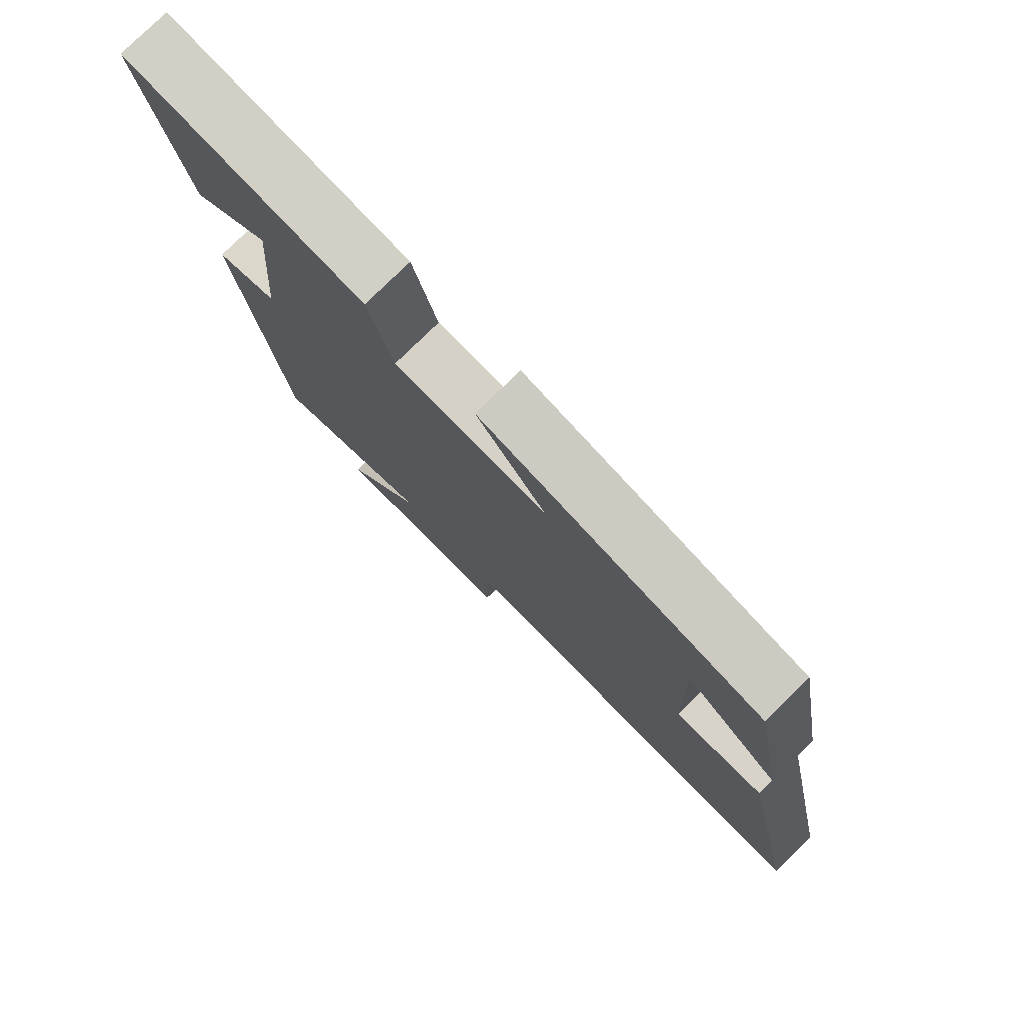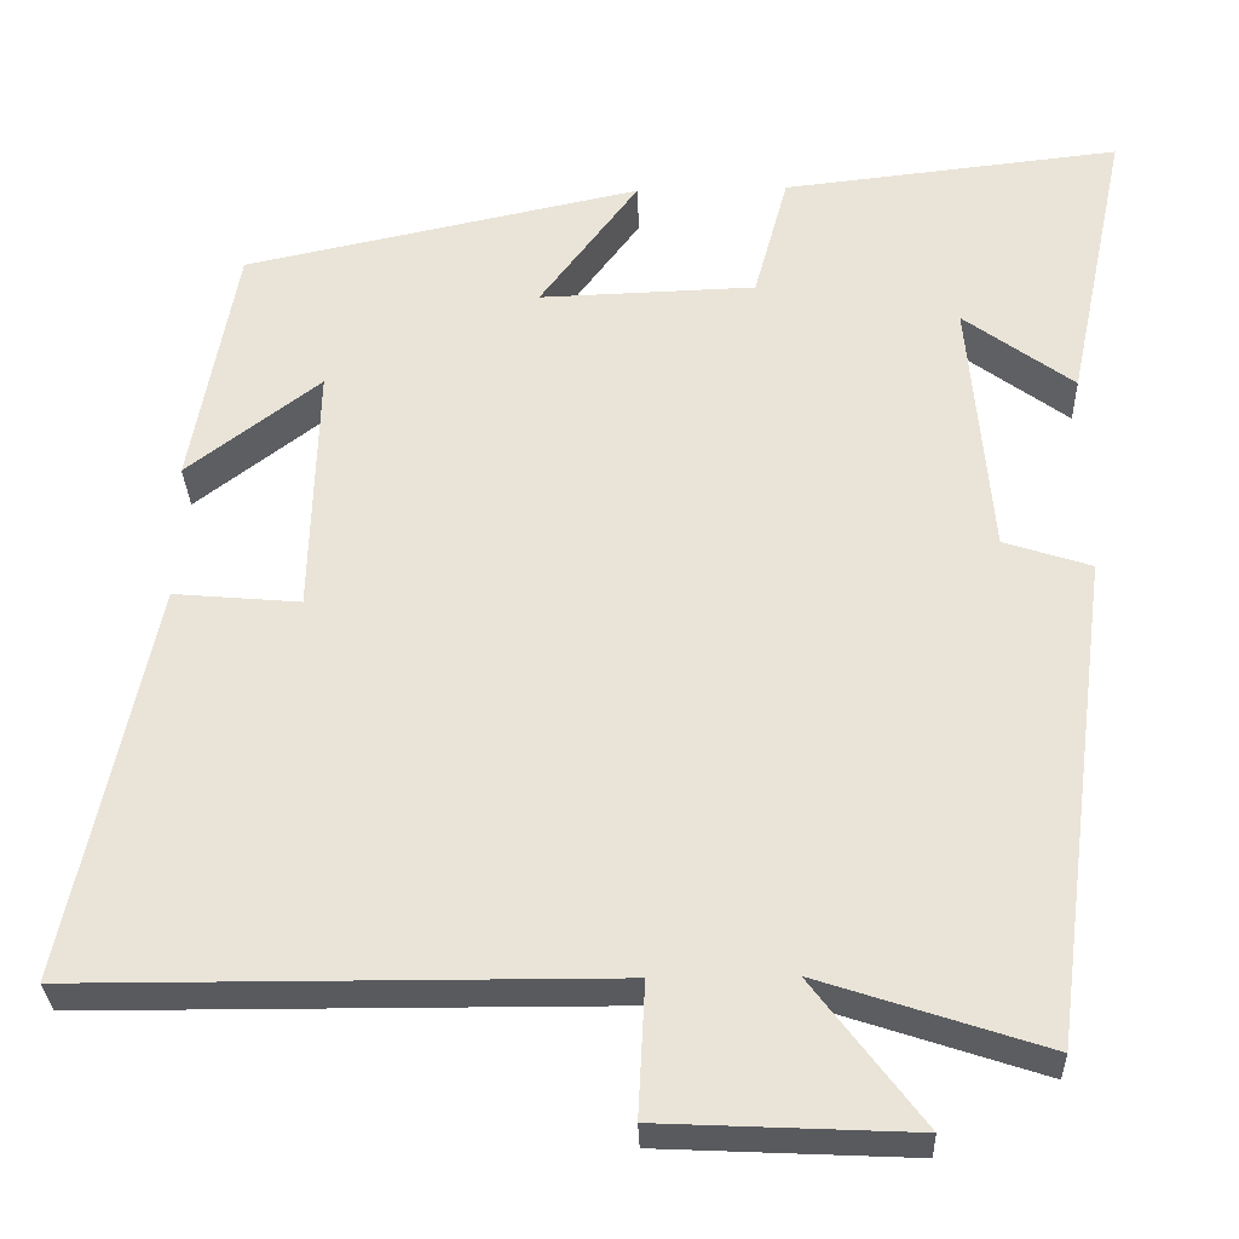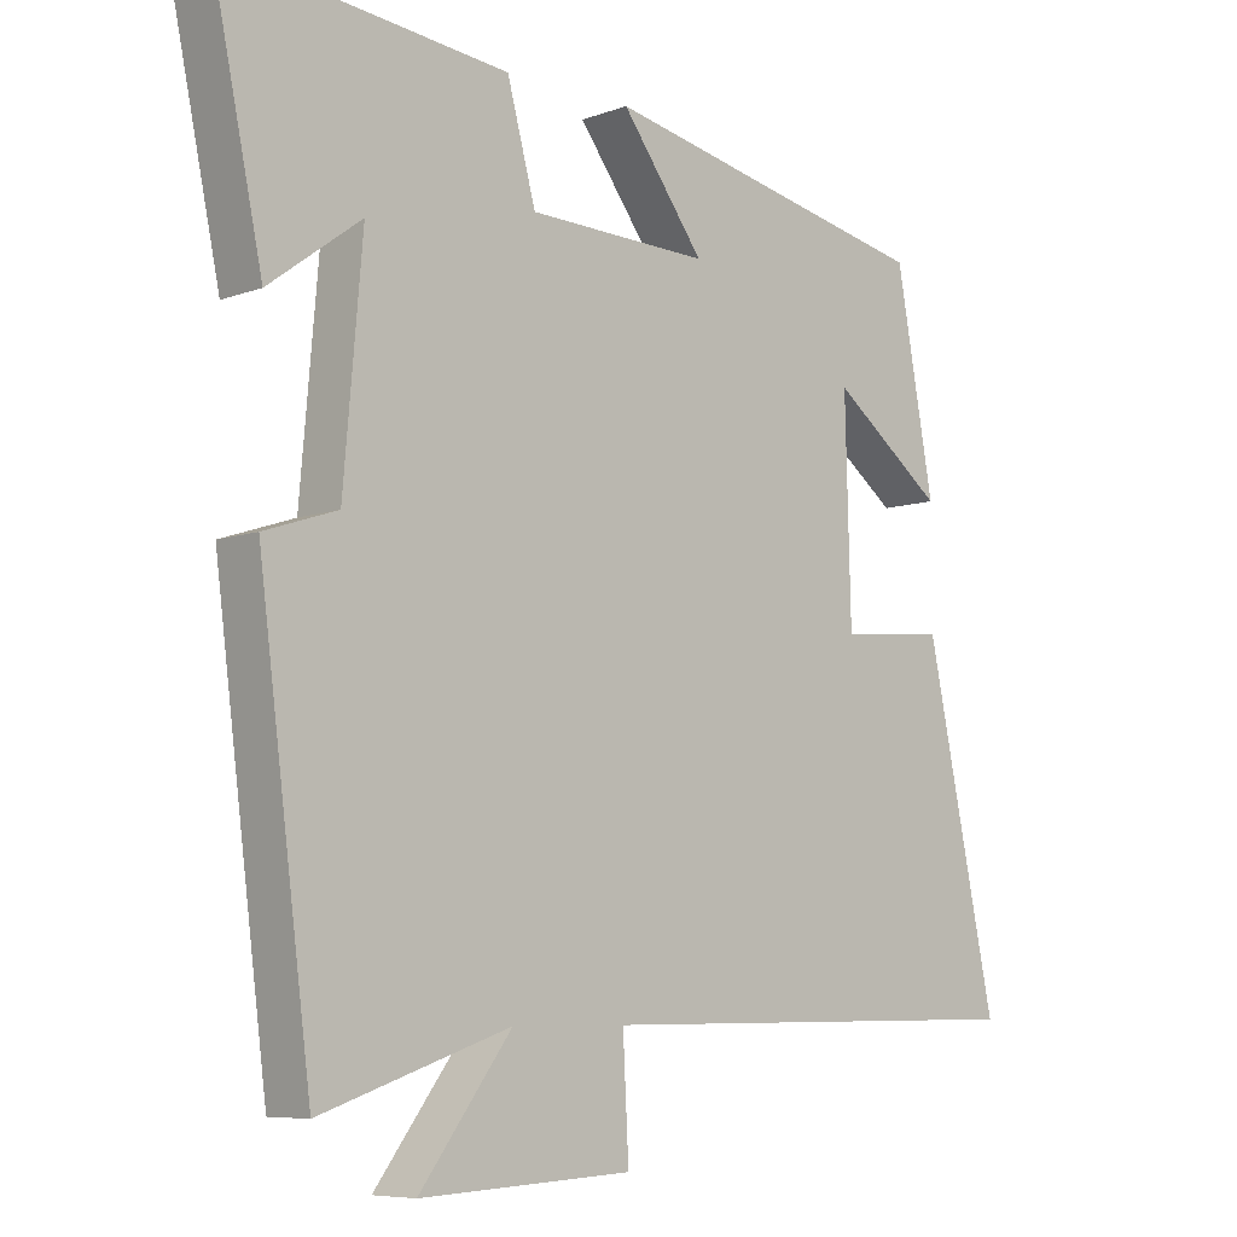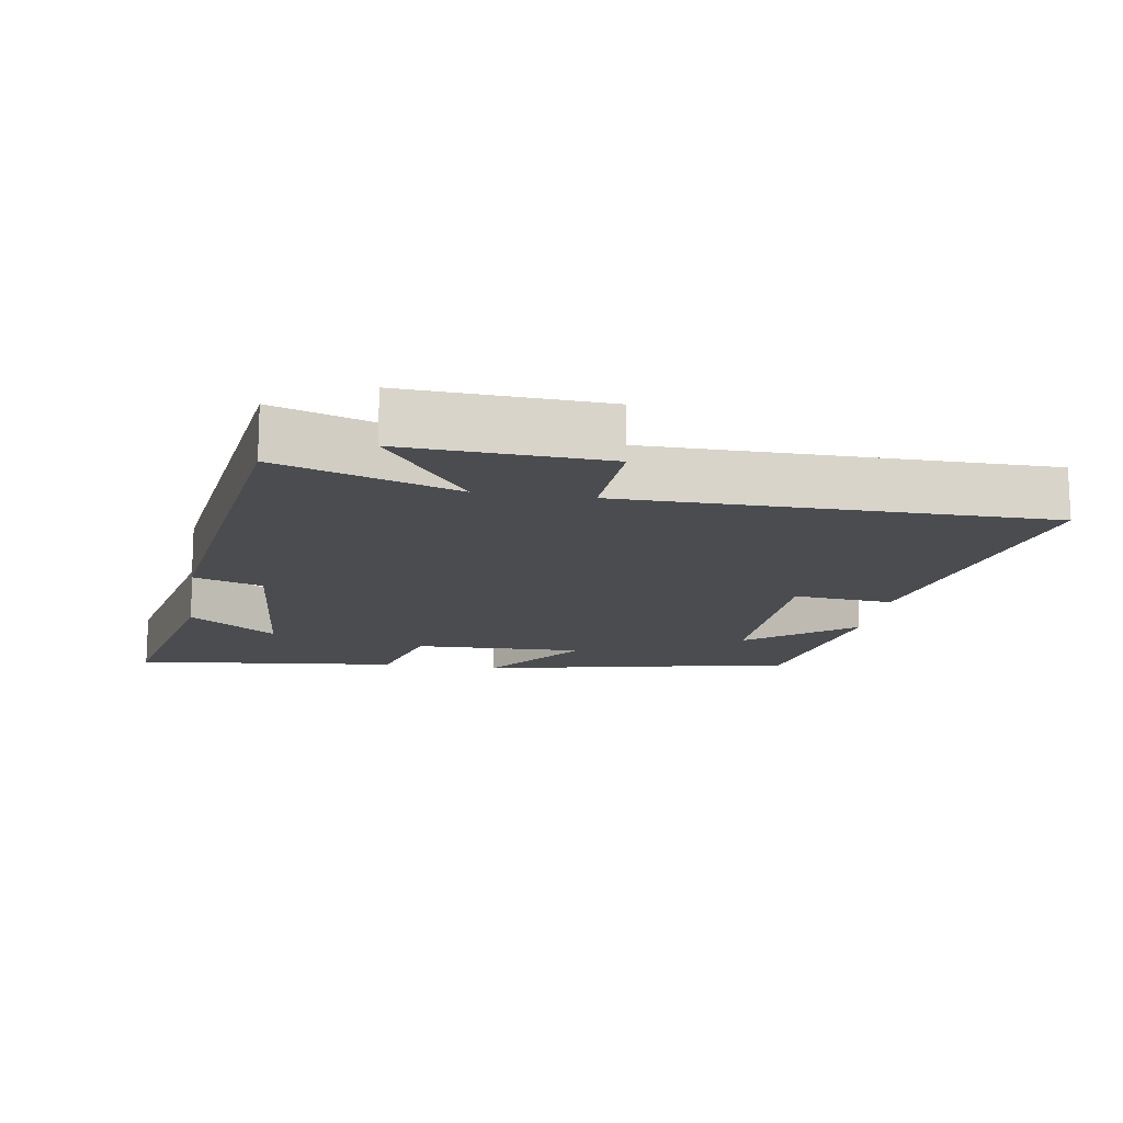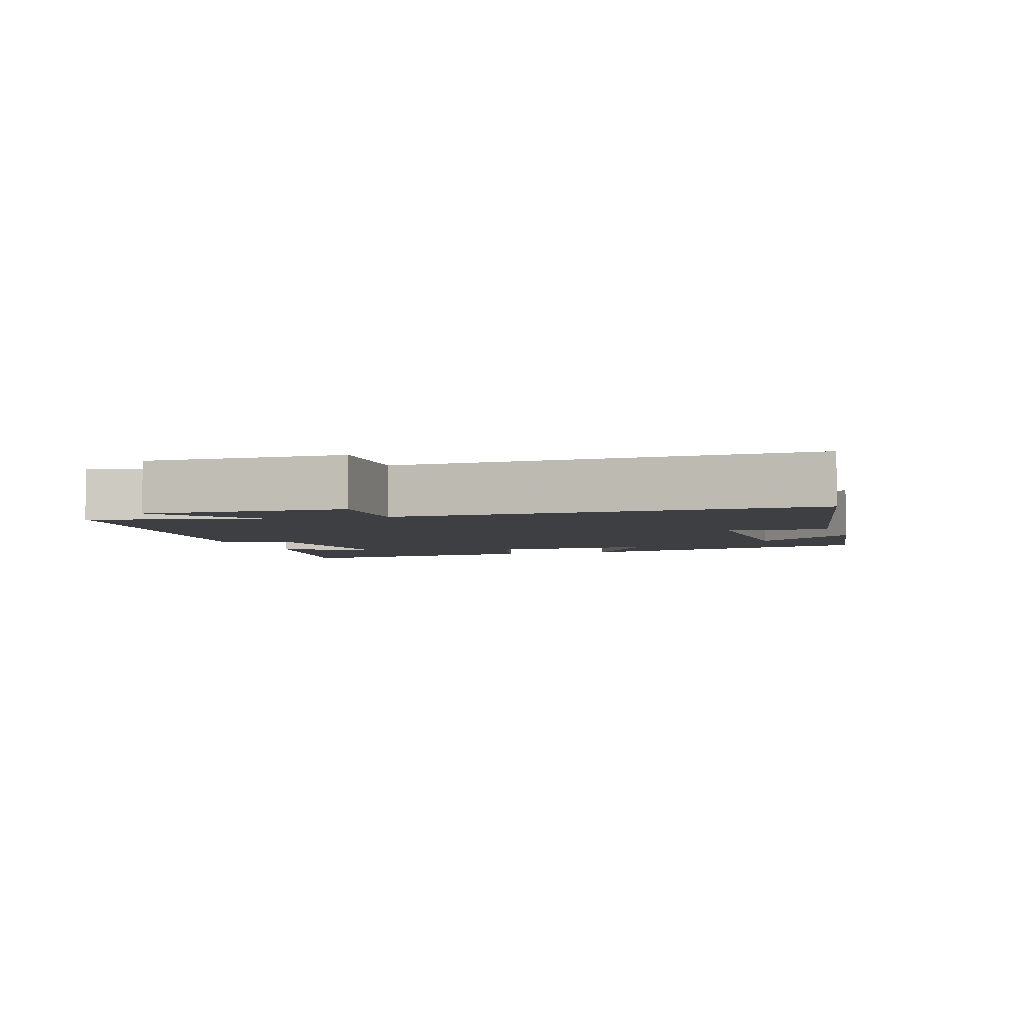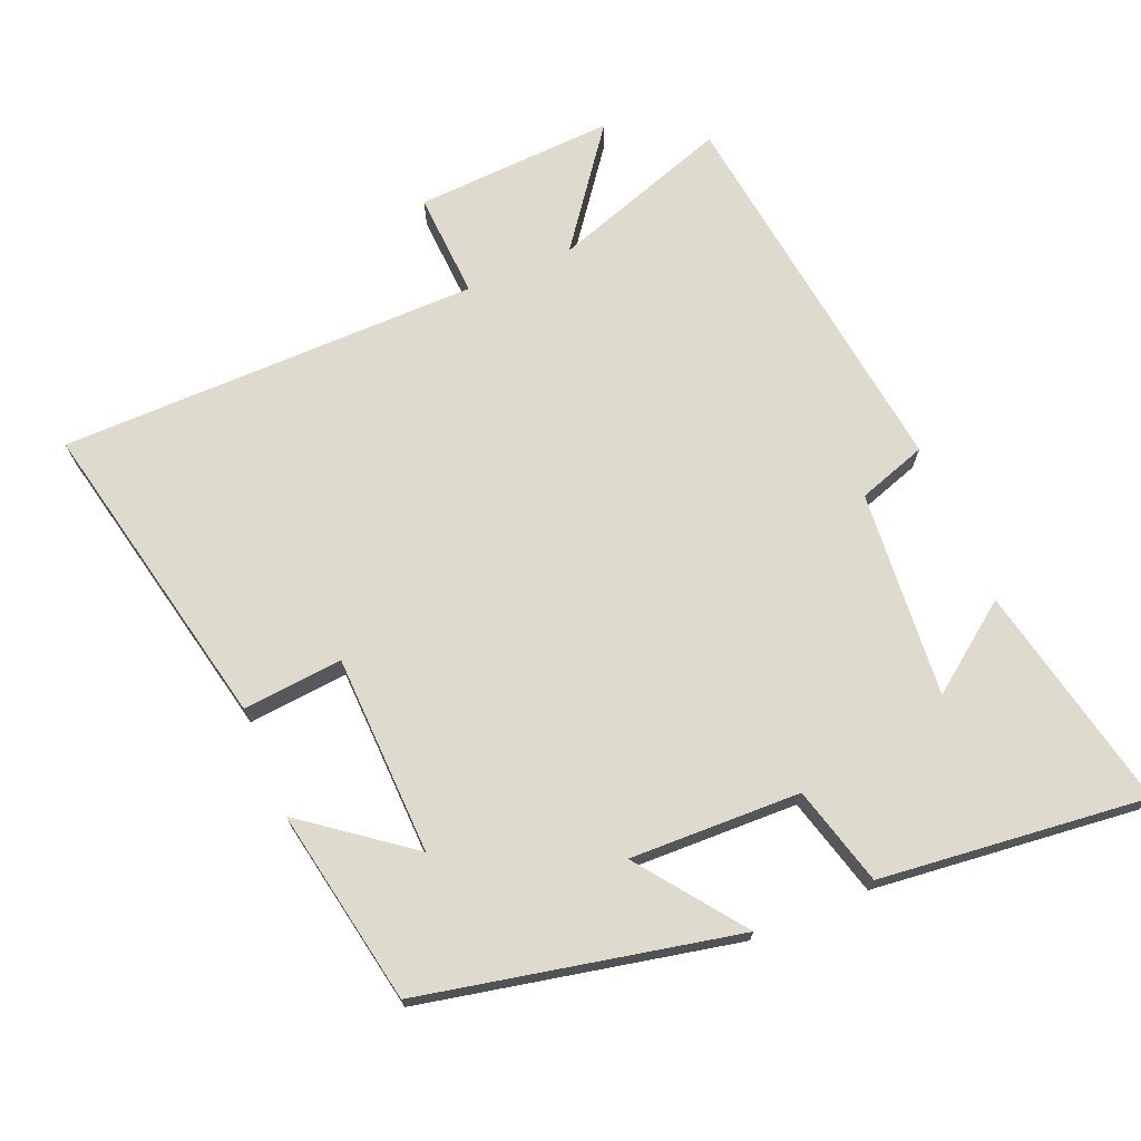
<metadata>
{"format":"obj","ext":"obj","renderer":"f3d","projection":"perspective","resolution":1024,"background":"white","views":[{"elev":78.1,"azim":-134.5,"up":"+Z"},{"elev":-30.5,"azim":1.9,"up":"+Z"},{"elev":-7.2,"azim":136.1,"up":"+Z"},{"elev":-14.8,"azim":170.8,"up":"+Y"},{"elev":-4.0,"azim":-161.0,"up":"+Y"},{"elev":71.3,"azim":-22.9,"up":"+Y"}]}
</metadata>
<code>
v 0.569 0.07 0.543
v 0.5 0.07 0.214
v 0.374 0.07 0.307
v 0.4 0.07 0.007
v 0.5 0.07 -0.026
v 0.428 0.07 -0.586
v 0.169 0.07 -0.5
v 0.295 0.07 -0.667
v 0.005 0.07 -0.653
v 0.013 0.07 -0.5
v -0.597 0.07 -0.497
v -0.5 0.07 -0.041
v -0.355 0.07 -0.054
v -0.347 0.07 0.236
v -0.5 0.07 0.119
v -0.448 0.07 0.403
v 0.008 0.07 0.5
v -0.105 0.07 0.348
v 0.143 0.07 0.356
v 0.182 0.07 0.5
v 0.569 0 0.543
v 0.5 0 0.214
v 0.374 0 0.307
v 0.4 0 0.007
v 0.5 0 -0.026
v 0.428 0 -0.586
v 0.169 0 -0.5
v 0.295 0 -0.667
v 0.005 0 -0.653
v 0.013 0 -0.5
v -0.597 0 -0.497
v -0.5 0 -0.041
v -0.355 0 -0.054
v -0.347 0 0.236
v -0.5 0 0.119
v -0.448 0 0.403
v 0.008 0 0.5
v -0.105 0 0.348
v 0.143 0 0.356
v 0.182 0 0.5
f 19 20 1
f 16 17 18
f 14 15 16
f 14 16 18
f 13 14 18 19
f 10 11 12 13
f 7 8 9 10
f 7 10 13 19
f 4 5 6 7
f 3 4 7 19
f 1 2 3
f 1 3 19
f 21 40 39
f 38 37 36
f 36 35 34
f 38 36 34
f 39 38 34 33
f 33 32 31 30
f 30 29 28 27
f 39 33 30 27
f 27 26 25 24
f 39 27 24 23
f 23 22 21
f 39 23 21
f 1 21 22 2
f 2 22 23 3
f 3 23 24 4
f 4 24 25 5
f 5 25 26 6
f 6 26 27 7
f 7 27 28 8
f 8 28 29 9
f 9 29 30 10
f 10 30 31 11
f 11 31 32 12
f 12 32 33 13
f 13 33 34 14
f 14 34 35 15
f 15 35 36 16
f 16 36 37 17
f 17 37 38 18
f 18 38 39 19
f 19 39 40 20
f 20 40 21 1

</code>
